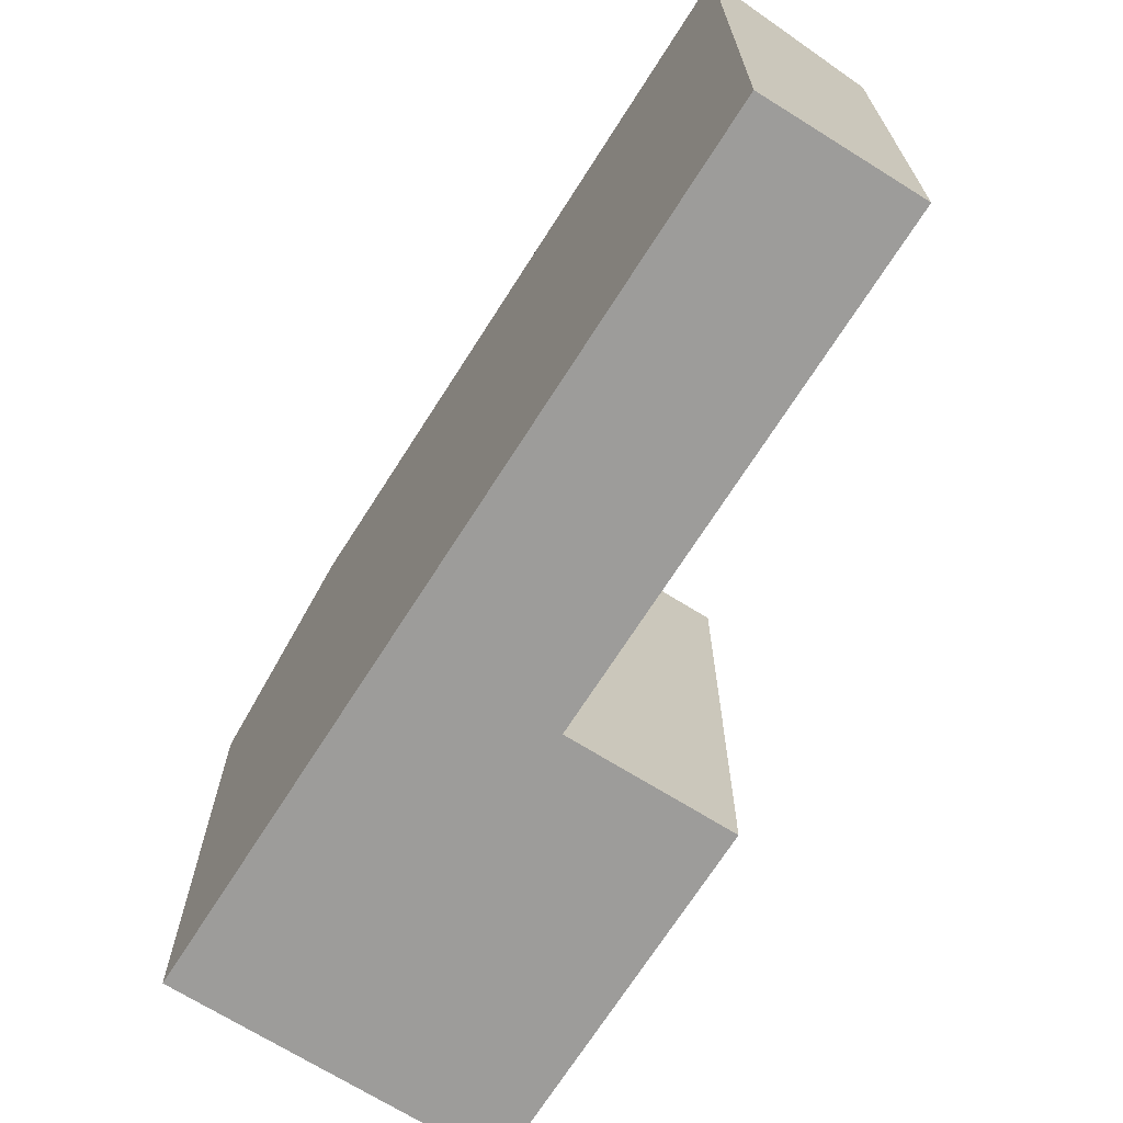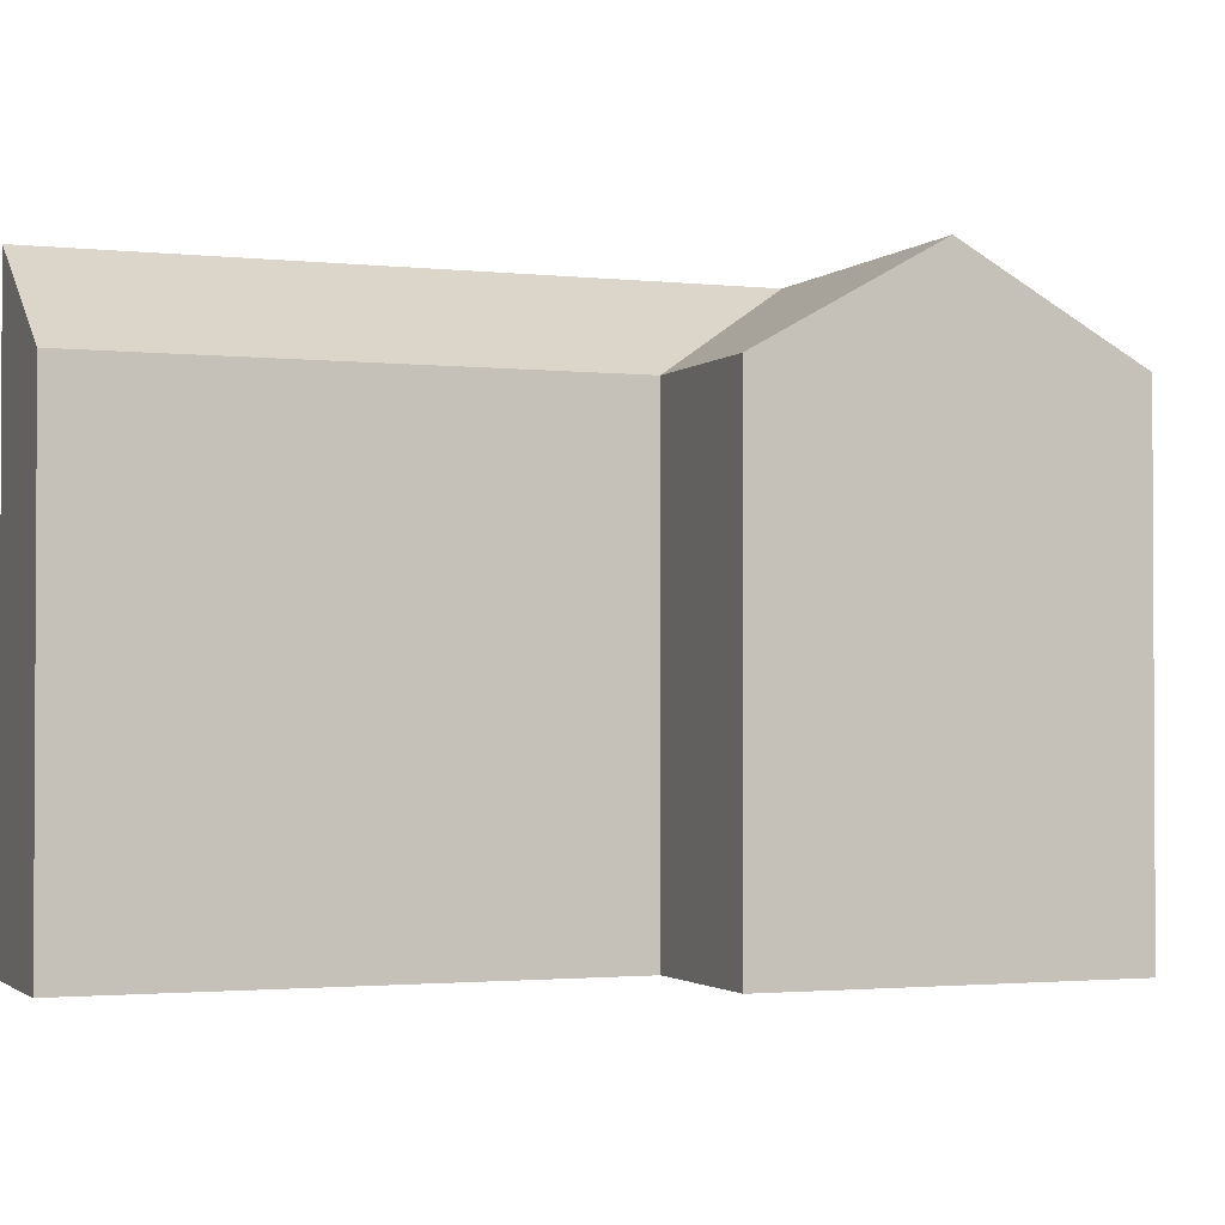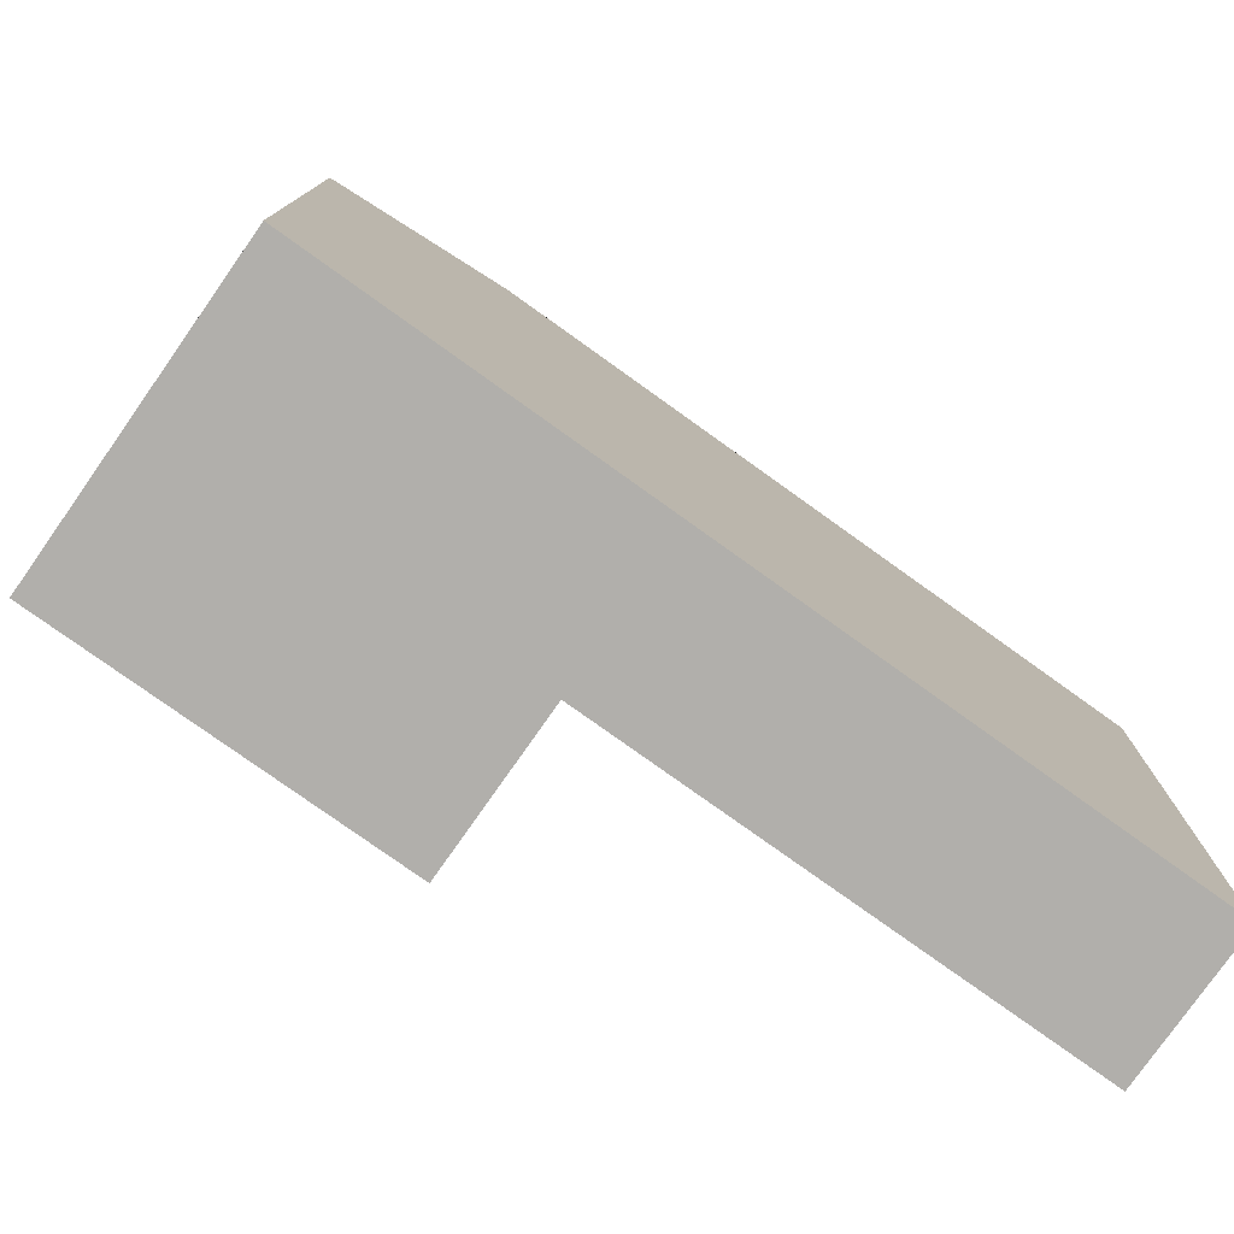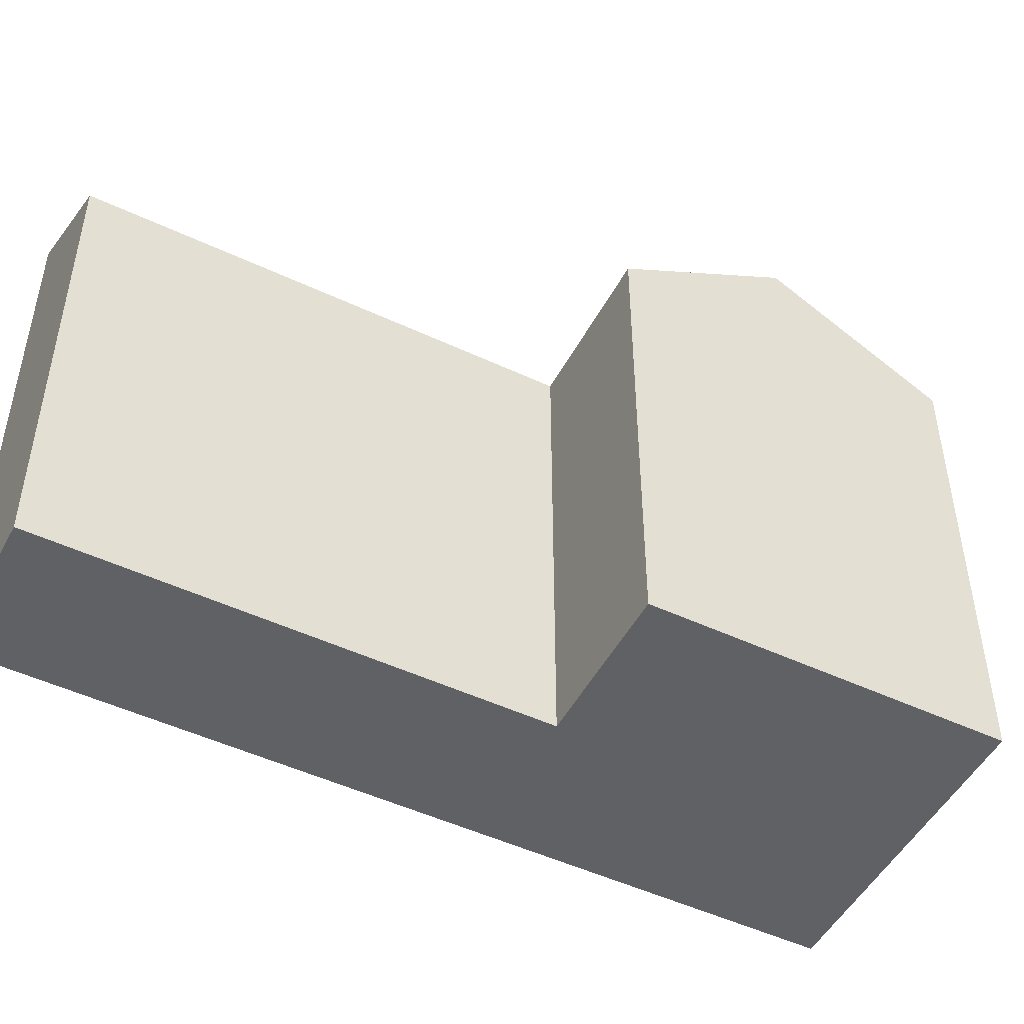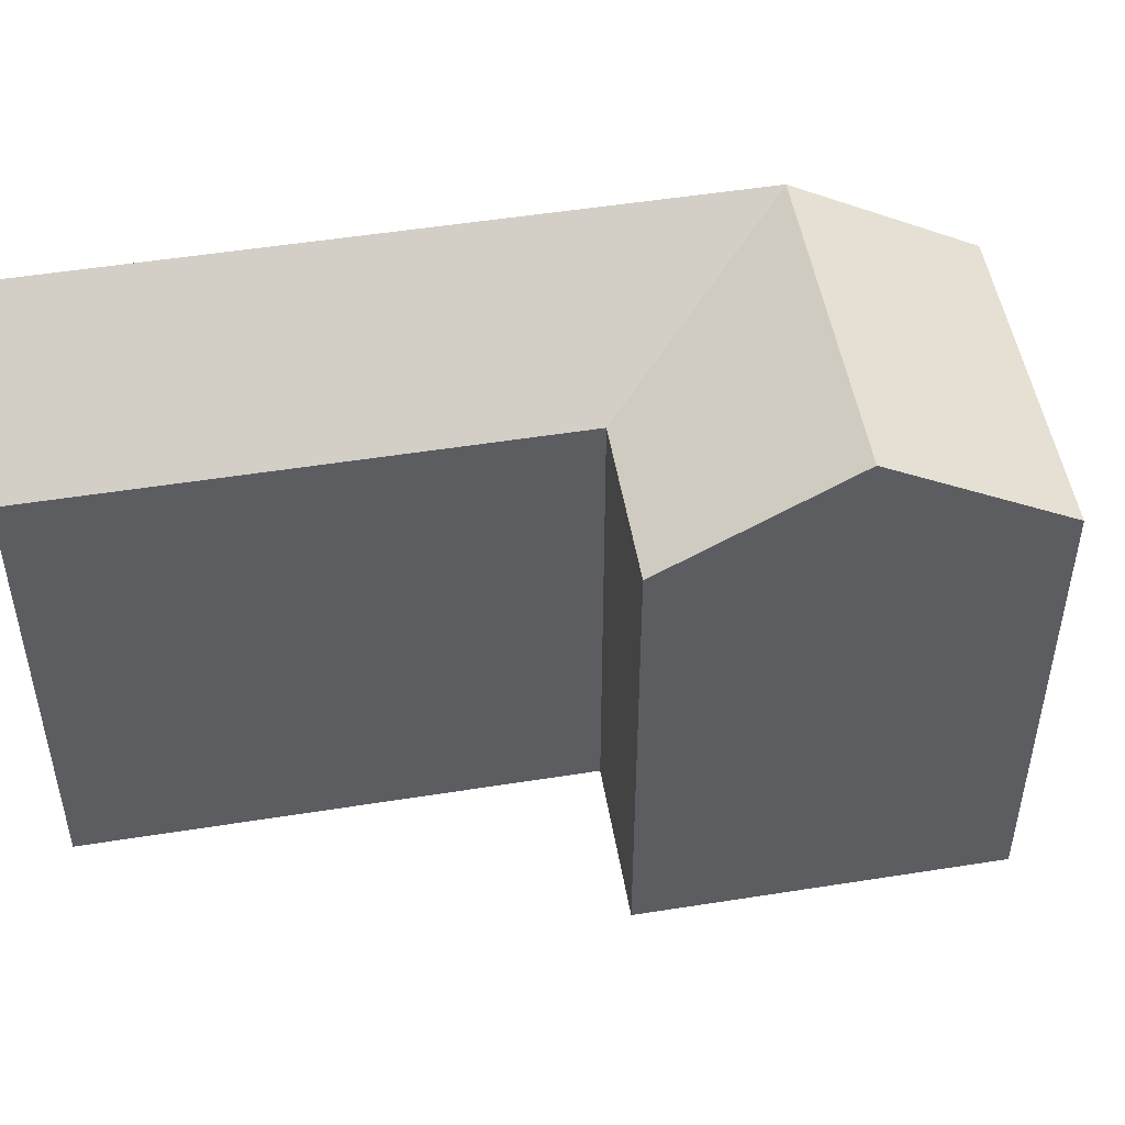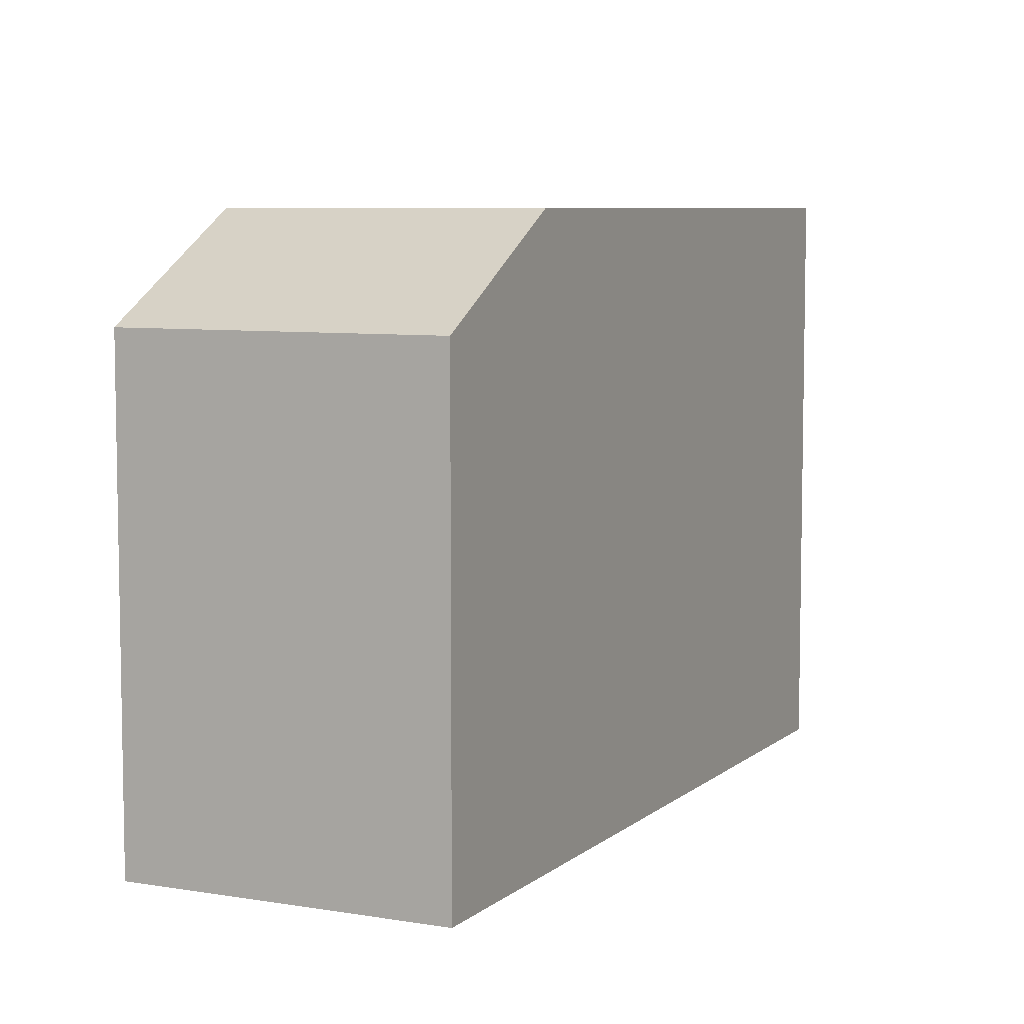
<metadata>
{"format":"obj","ext":"obj","renderer":"f3d","projection":"perspective","resolution":1024,"background":"white","views":[{"elev":-70.2,"azim":-66.9,"up":"+Y"},{"elev":-1.8,"azim":33.9,"up":"+Y"},{"elev":-78.2,"azim":-160.0,"up":"+Y"},{"elev":-49.0,"azim":28.0,"up":"+Y"},{"elev":50.0,"azim":45.6,"up":"+Y"},{"elev":7.0,"azim":171.2,"up":"+Y"}]}
</metadata>
<code>
v  27.28 17.55 -19.16
v  18.65 21.19 -17.23
v  23.59 21.19 -13.78
v  14.01 21.19 -20.48
v  22.34 17.55 -22.61
v  17.7 17.55 -25.86
v  14.97 17.55 -11.84
v  19.89 17.55 -8.402
v  10.33 21.19 -15.09
v  0.0004526 21.19 -0.0006697
v  4.649 17.55 3.238
v  23.59 8.437e-16 -13.78
v  27.28 1.173e-15 -19.16
v  19.89 5.144e-16 -8.401
v  10.33 9.241e-16 -15.09
v  0 0 0
v  14.01 1.254e-15 -20.48
v  17.7 1.583e-15 -25.86
v  22.34 1.385e-15 -22.61
v  14.97 7.252e-16 -11.84
v  4.649 -1.983e-16 3.238
g defaultobject
f 1 2 3
f 2 1 4
f 4 1 5
f 4 5 6
f 3 7 8
f 7 3 2
f 7 2 4
f 9 7 4
f 7 9 10
f 7 10 11
f 1 12 13
f 12 1 14
f 14 1 8
f 8 1 3
f 10 15 16
f 15 10 17
f 17 10 18
f 18 10 6
f 6 10 4
f 4 10 9
f 13 5 1
f 5 13 6
f 6 13 18
f 18 13 19
f 8 20 14
f 20 8 7
f 20 11 21
f 11 20 7
f 11 16 21
f 16 11 10
f 16 20 21
f 20 16 15
f 20 12 14
f 12 20 15
f 12 15 17
f 12 17 13
f 13 17 19
f 19 17 18

</code>
